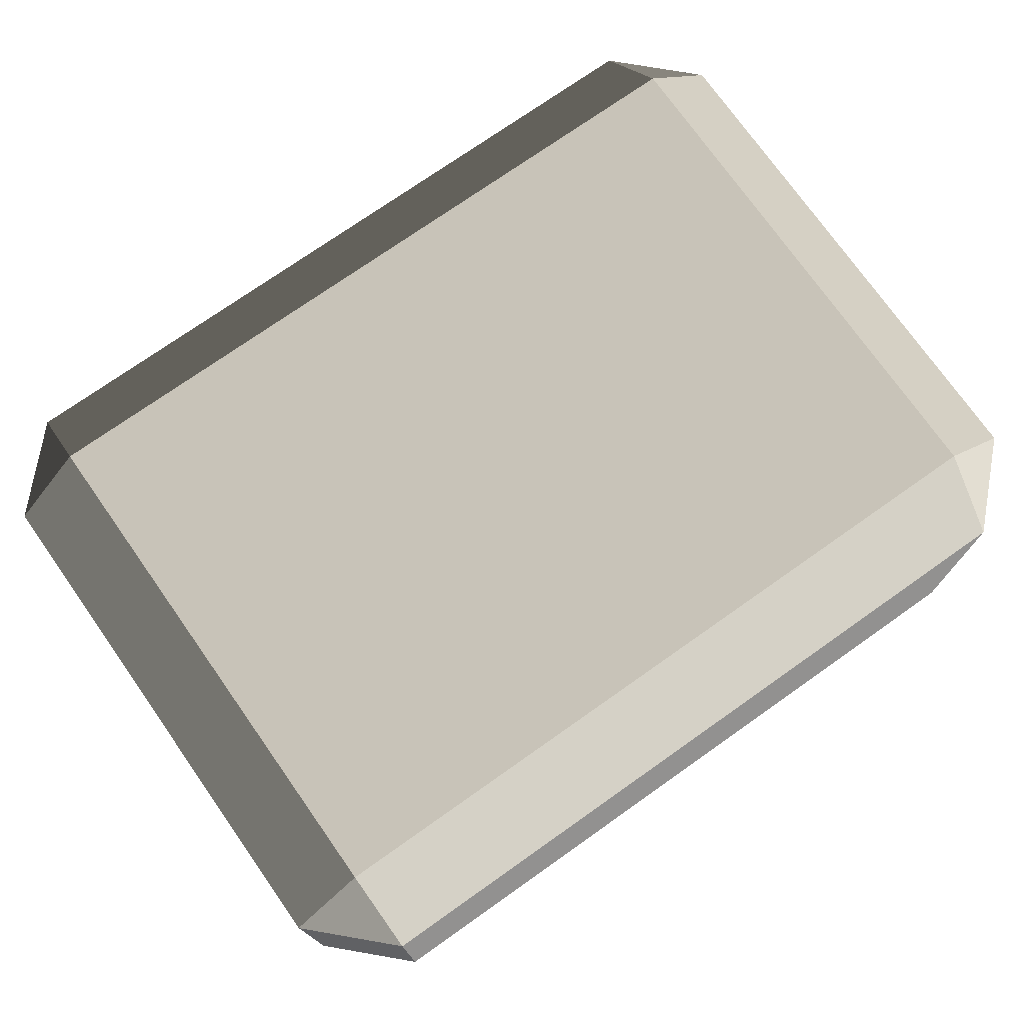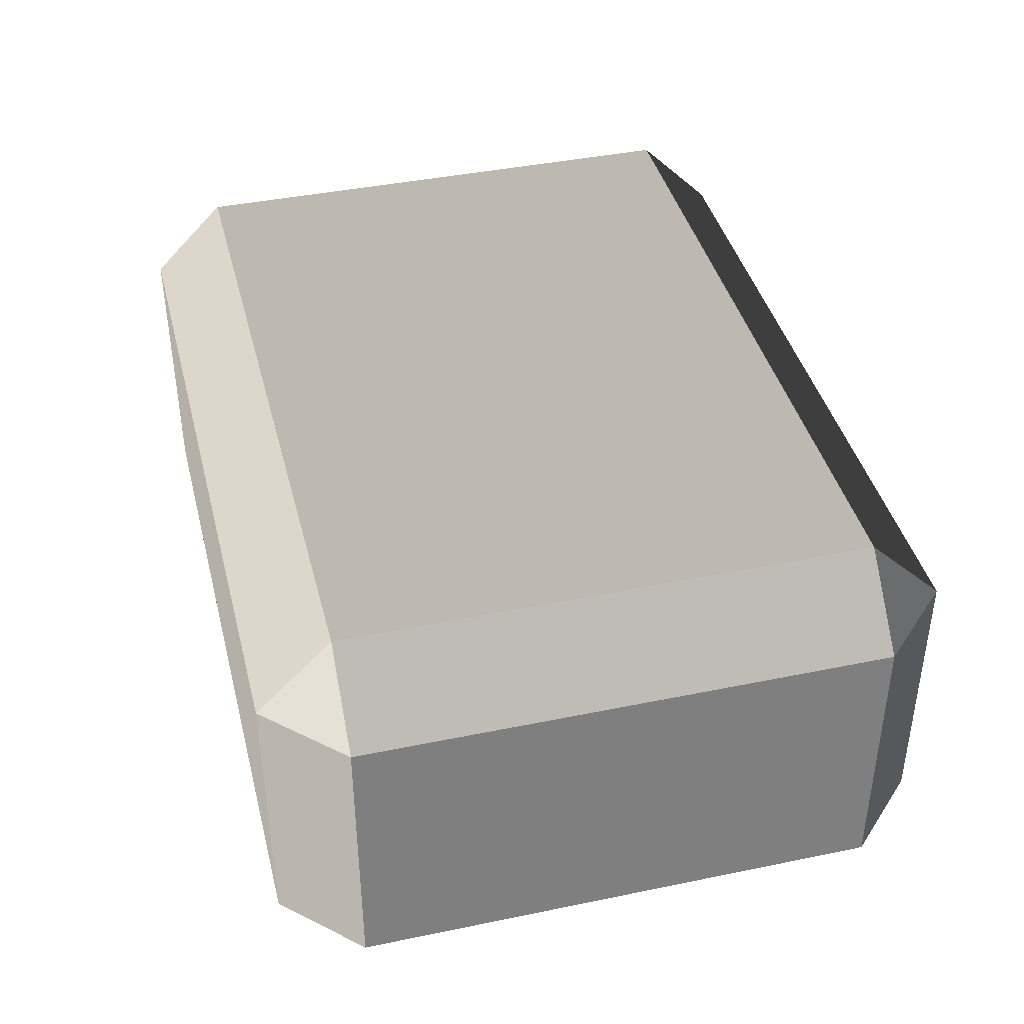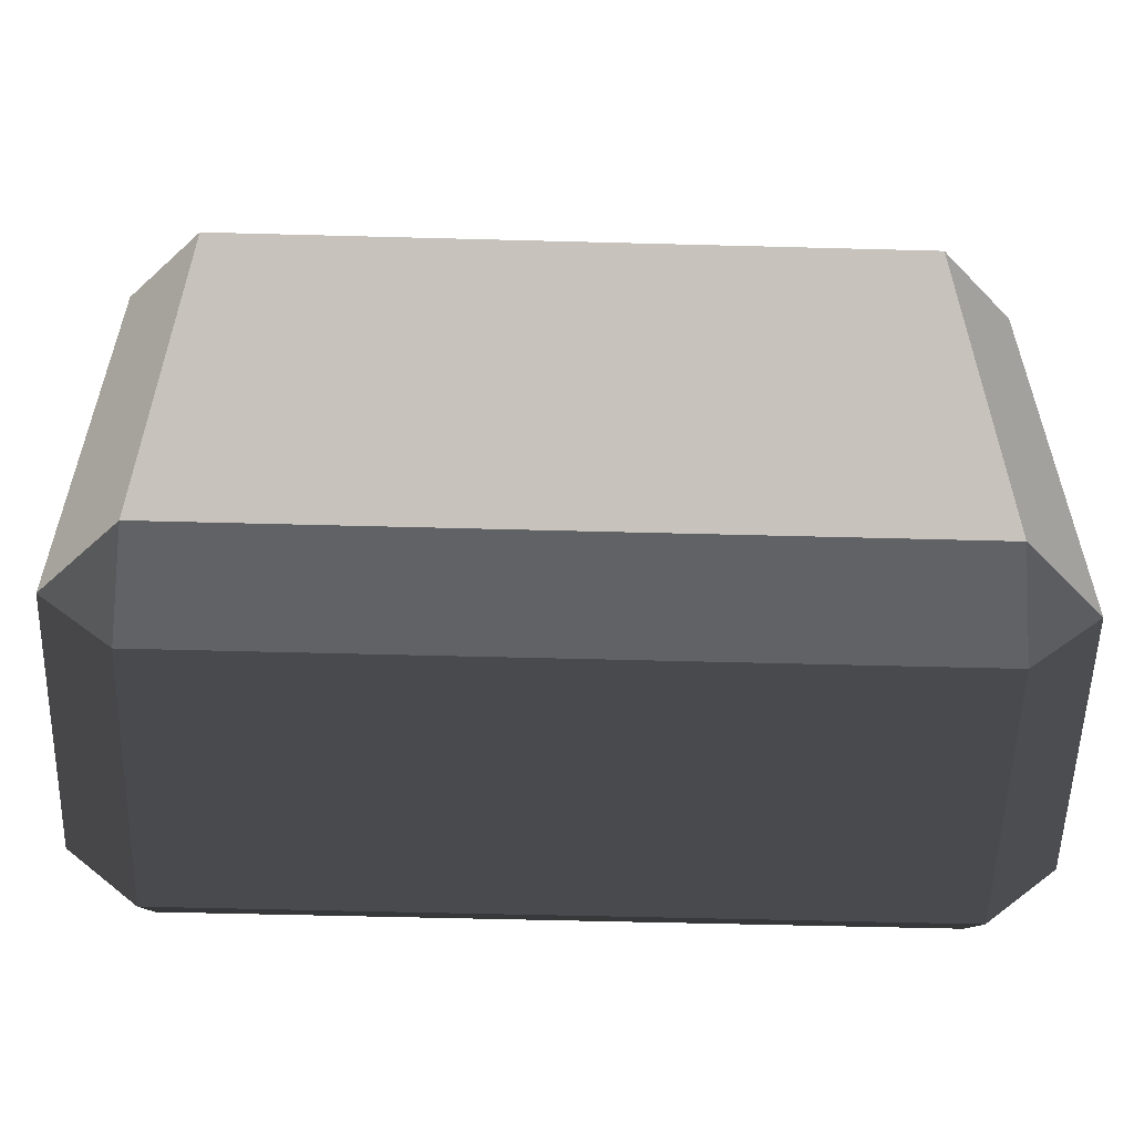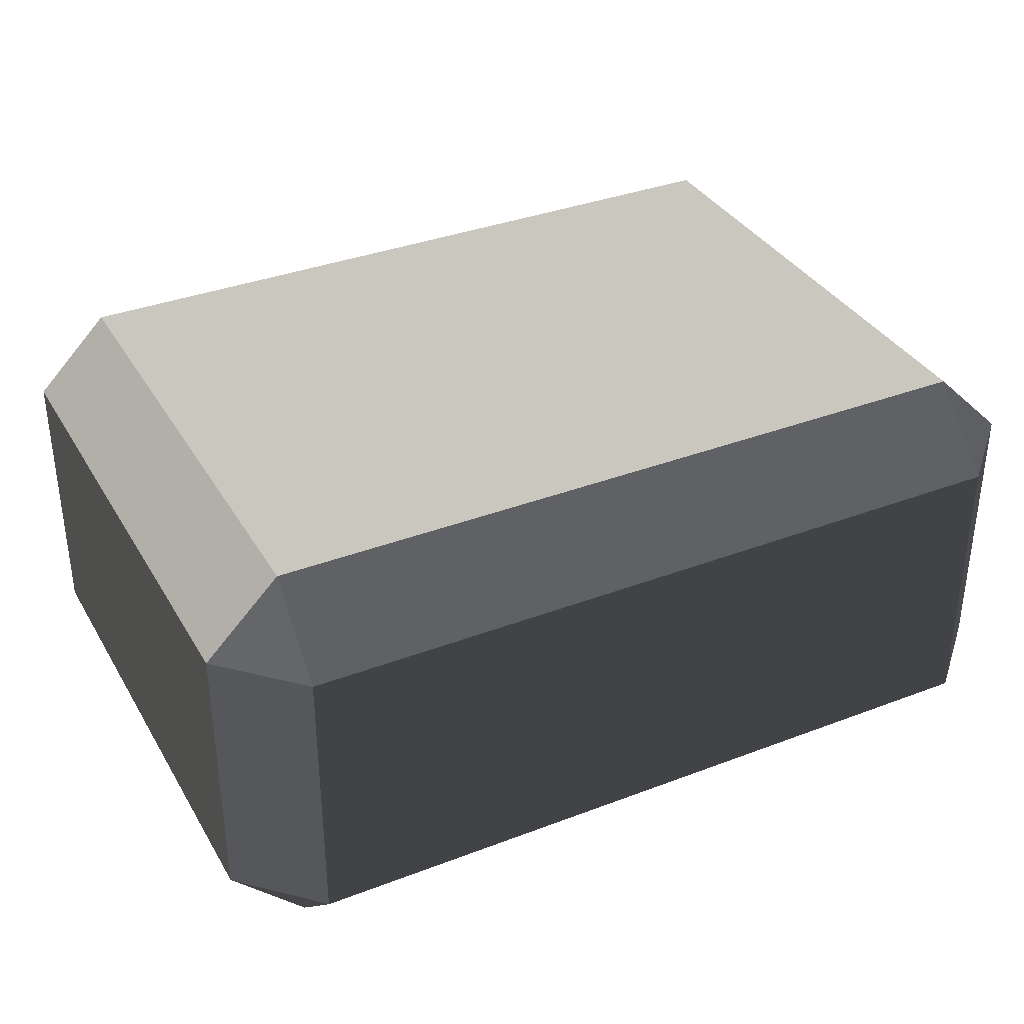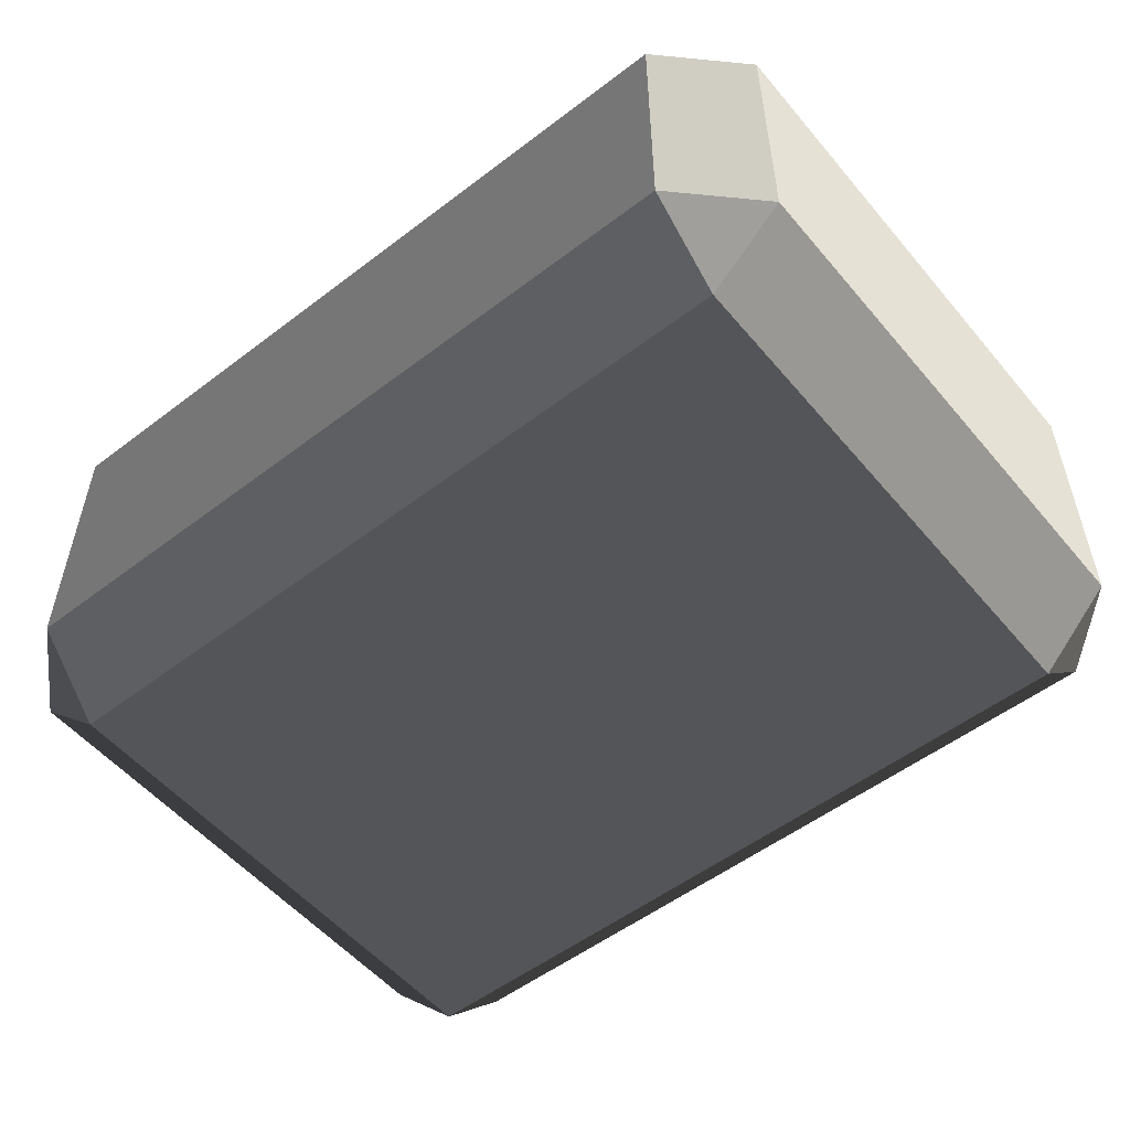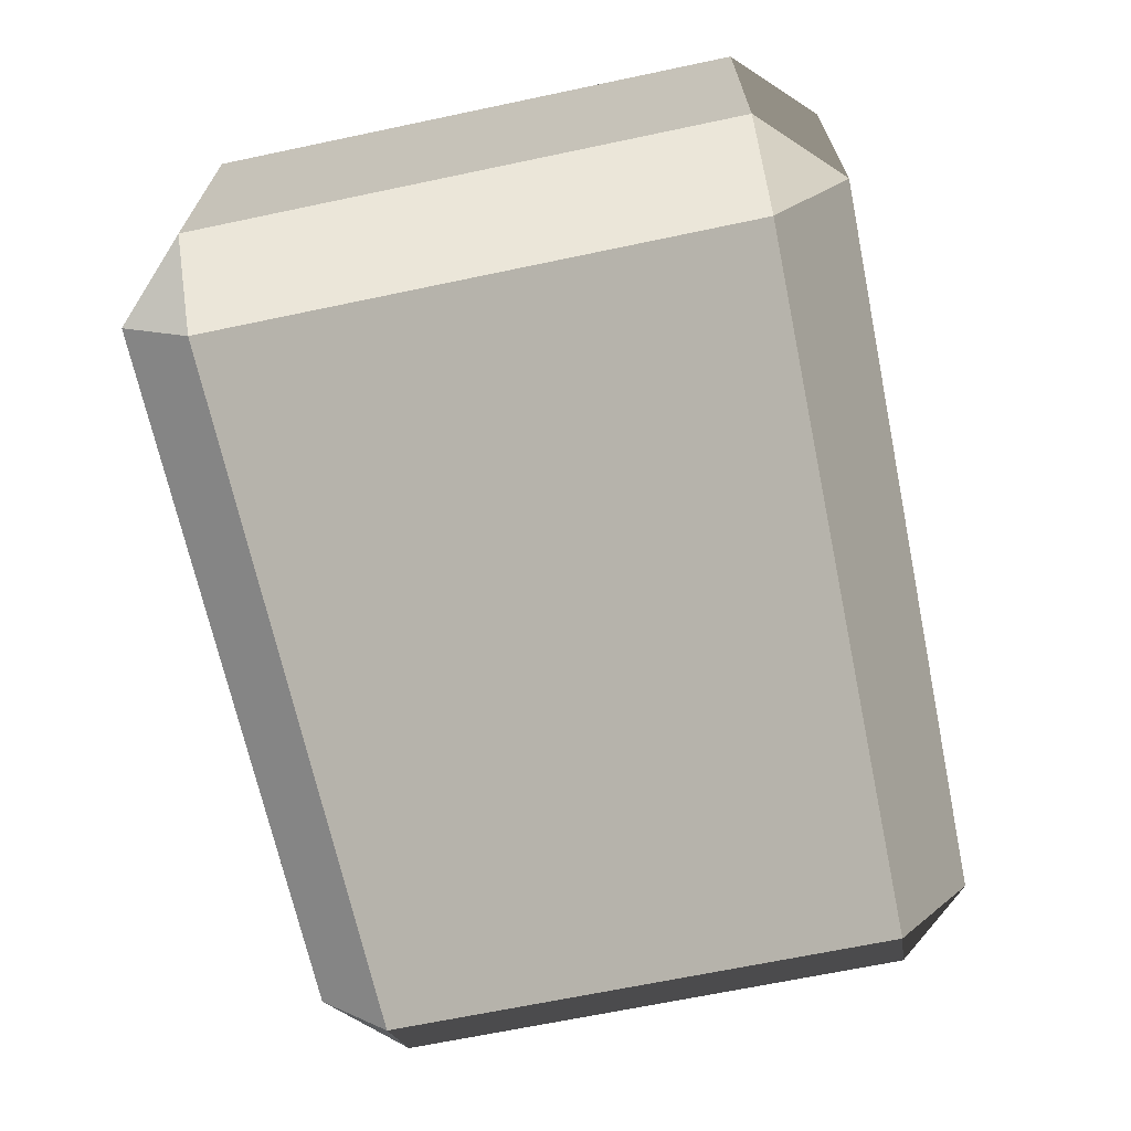
<metadata>
{"format":"obj","ext":"obj","renderer":"f3d","projection":"perspective","resolution":1024,"background":"white","views":[{"elev":74.5,"azim":-35.2,"up":"+Y"},{"elev":41.1,"azim":75.9,"up":"+Y"},{"elev":-55.7,"azim":178.4,"up":"+Z"},{"elev":35.5,"azim":153.2,"up":"+Y"},{"elev":-53.6,"azim":-140.9,"up":"+Y"},{"elev":-67.2,"azim":-78.1,"up":"+Y"}]}
</metadata>
<code>
v -0.4539 -0.262 0.3199
v -0.4539 -0.262 -0.3199
v -0.5452 -0.1707 -0.3199
v -0.5452 -0.1707 0.3199
v -0.4539 -0.1707 0.4112
v 0.4539 -0.1707 0.4112
v 0.4539 -0.262 0.3199
v -0.4539 -0.262 0.3199
v -0.5452 -0.1707 0.3199
v -0.5452 0.1707 0.3199
v -0.4539 0.1707 0.4112
v -0.4539 -0.1707 0.4112
v 0.5452 -0.1707 0.3199
v 0.5452 -0.1707 -0.3199
v 0.4539 -0.262 -0.3199
v 0.4539 -0.262 0.3199
v 0.4539 -0.1707 0.4112
v 0.4539 0.1707 0.4112
v 0.5452 0.1707 0.3199
v 0.5452 -0.1707 0.3199
v -0.5452 0.1707 0.3199
v -0.5452 0.1707 -0.3199
v -0.4539 0.262 -0.3199
v -0.4539 0.262 0.3199
v -0.4539 0.262 0.3199
v 0.4539 0.262 0.3199
v 0.4539 0.1707 0.4112
v -0.4539 0.1707 0.4112
v 0.4539 0.262 0.3199
v 0.4539 0.262 -0.3199
v 0.5452 0.1707 -0.3199
v 0.5452 0.1707 0.3199
v -0.5452 0.1707 -0.3199
v -0.5452 -0.1707 -0.3199
v -0.4539 -0.1707 -0.4112
v -0.4539 0.1707 -0.4112
v -0.4539 0.1707 -0.4112
v 0.4539 0.1707 -0.4112
v 0.4539 0.262 -0.3199
v -0.4539 0.262 -0.3199
v 0.4539 0.1707 -0.4112
v 0.4539 -0.1707 -0.4112
v 0.5452 -0.1707 -0.3199
v 0.5452 0.1707 -0.3199
v -0.4539 -0.262 -0.3199
v 0.4539 -0.262 -0.3199
v 0.4539 -0.1707 -0.4112
v -0.4539 -0.1707 -0.4112
v -0.4539 -0.1707 0.4112
v -0.4539 0.1707 0.4112
v 0.4539 0.1707 0.4112
v 0.4539 -0.1707 0.4112
v -0.4539 0.262 0.3199
v -0.4539 0.262 -0.3199
v 0.4539 0.262 -0.3199
v 0.4539 0.262 0.3199
v -0.4539 0.1707 -0.4112
v -0.4539 -0.1707 -0.4112
v 0.4539 -0.1707 -0.4112
v 0.4539 0.1707 -0.4112
v -0.4539 -0.262 -0.3199
v -0.4539 -0.262 0.3199
v 0.4539 -0.262 0.3199
v 0.4539 -0.262 -0.3199
v 0.5452 -0.1707 0.3199
v 0.5452 0.1707 0.3199
v 0.5452 0.1707 -0.3199
v 0.5452 -0.1707 -0.3199
v -0.5452 -0.1707 -0.3199
v -0.5452 0.1707 -0.3199
v -0.5452 0.1707 0.3199
v -0.5452 -0.1707 0.3199
v -0.4539 -0.262 0.3199
v -0.5452 -0.1707 0.3199
v -0.4539 -0.1707 0.4112
v 0.5452 -0.1707 0.3199
v 0.4539 -0.262 0.3199
v 0.4539 -0.1707 0.4112
v -0.5452 0.1707 0.3199
v -0.4539 0.262 0.3199
v -0.4539 0.1707 0.4112
v 0.4539 0.262 0.3199
v 0.5452 0.1707 0.3199
v 0.4539 0.1707 0.4112
v -0.5452 0.1707 -0.3199
v -0.4539 0.1707 -0.4112
v -0.4539 0.262 -0.3199
v 0.4539 0.1707 -0.4112
v 0.5452 0.1707 -0.3199
v 0.4539 0.262 -0.3199
v -0.5452 -0.1707 -0.3199
v -0.4539 -0.262 -0.3199
v -0.4539 -0.1707 -0.4112
v 0.4539 -0.262 -0.3199
v 0.5452 -0.1707 -0.3199
v 0.4539 -0.1707 -0.4112
g Desert_Rock_05_(6)_586_155
f 1 3 2
f 1 4 3
f 5 7 6
f 5 8 7
f 9 11 10
f 9 12 11
f 13 15 14
f 13 16 15
f 17 19 18
f 17 20 19
f 21 23 22
f 21 24 23
f 25 27 26
f 25 28 27
f 29 31 30
f 29 32 31
f 33 35 34
f 33 36 35
f 37 39 38
f 37 40 39
f 41 43 42
f 41 44 43
f 45 47 46
f 45 48 47
f 49 51 50
f 49 52 51
f 53 55 54
f 53 56 55
f 57 59 58
f 57 60 59
f 61 63 62
f 61 64 63
f 65 67 66
f 65 68 67
f 69 71 70
f 69 72 71
f 73 75 74
f 76 78 77
f 79 81 80
f 82 84 83
f 85 87 86
f 88 90 89
f 91 93 92
f 94 96 95

</code>
